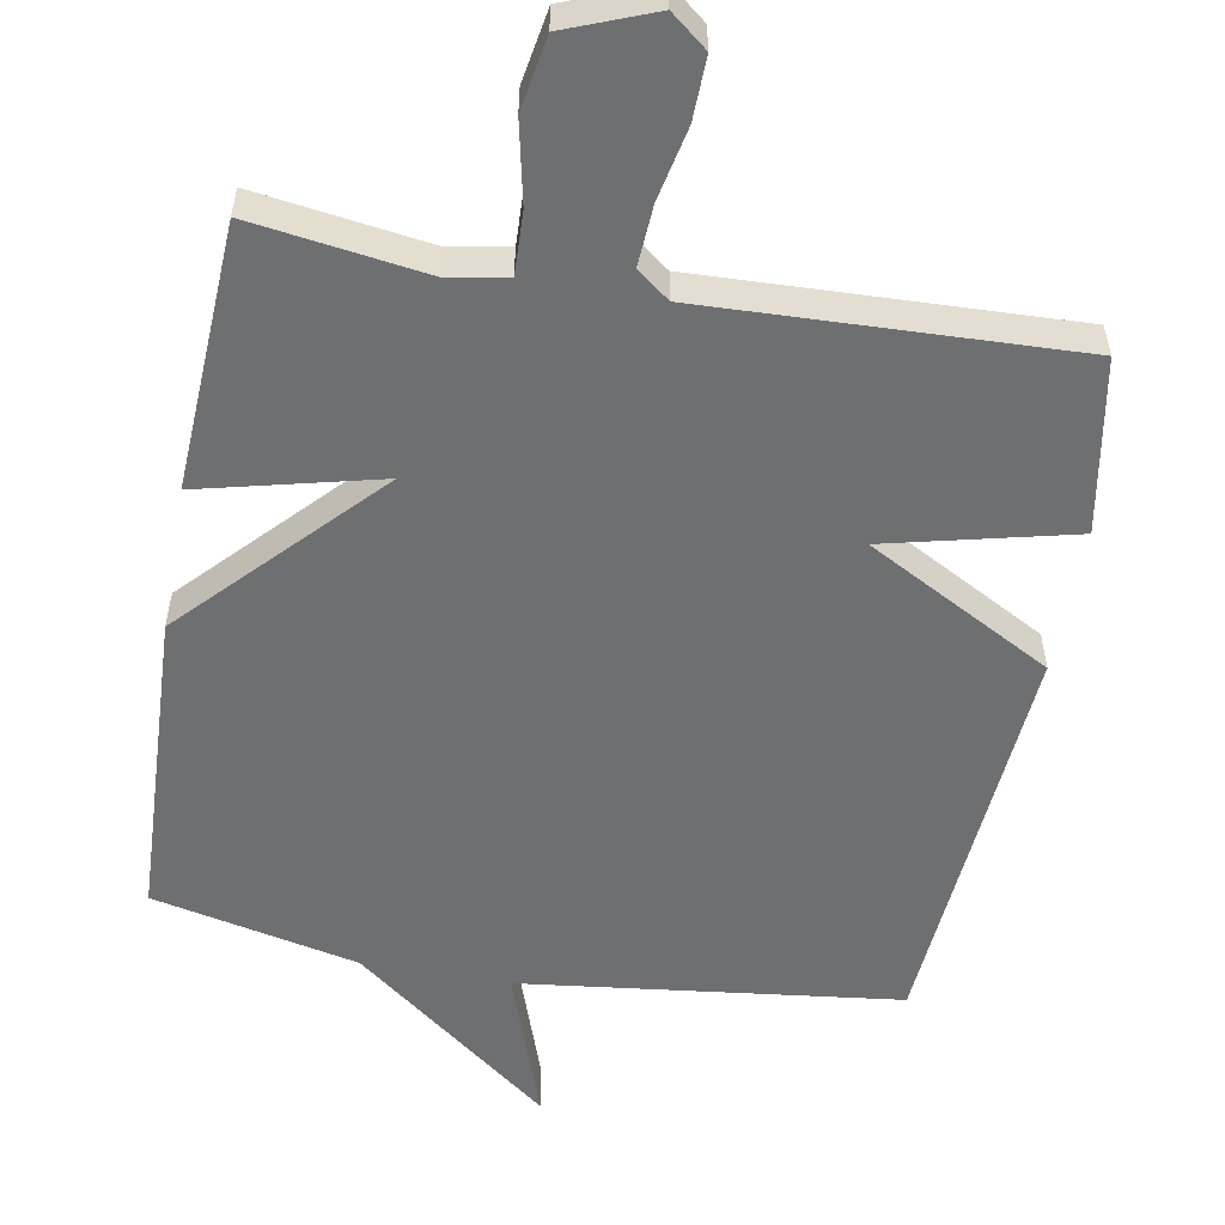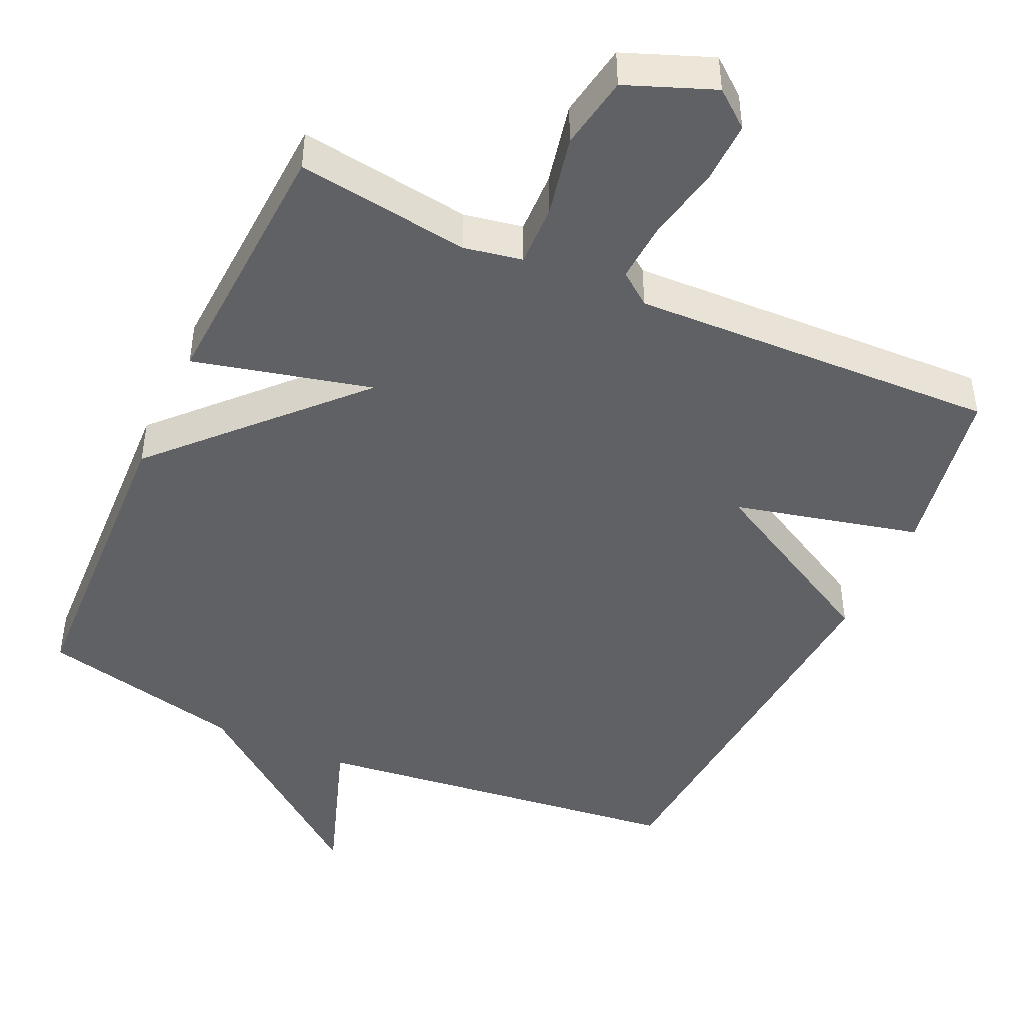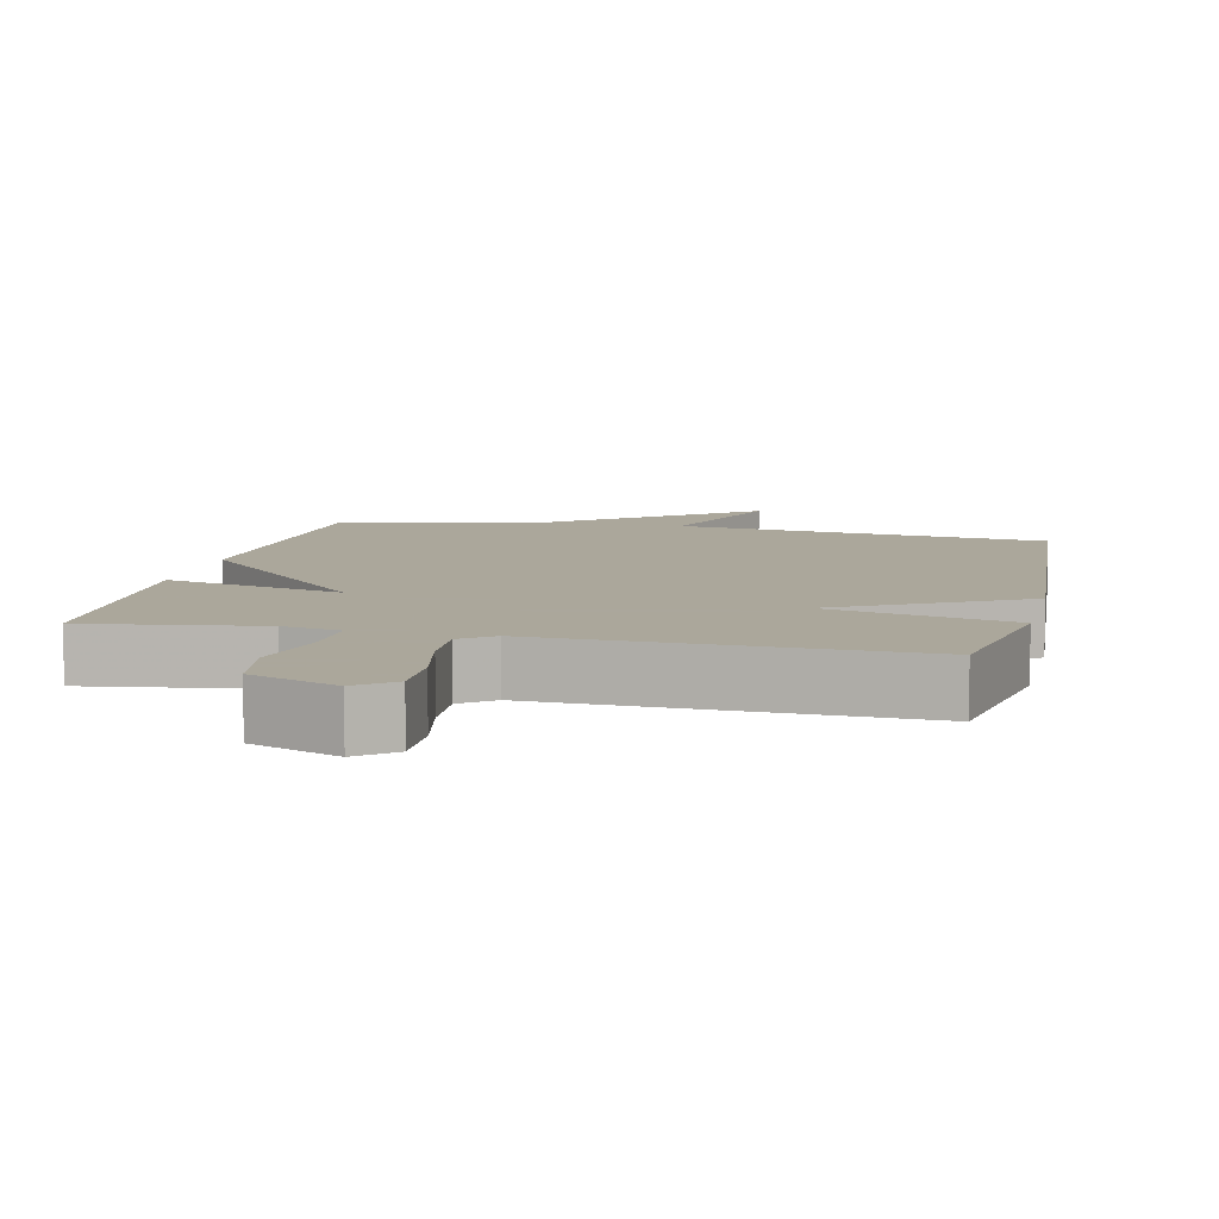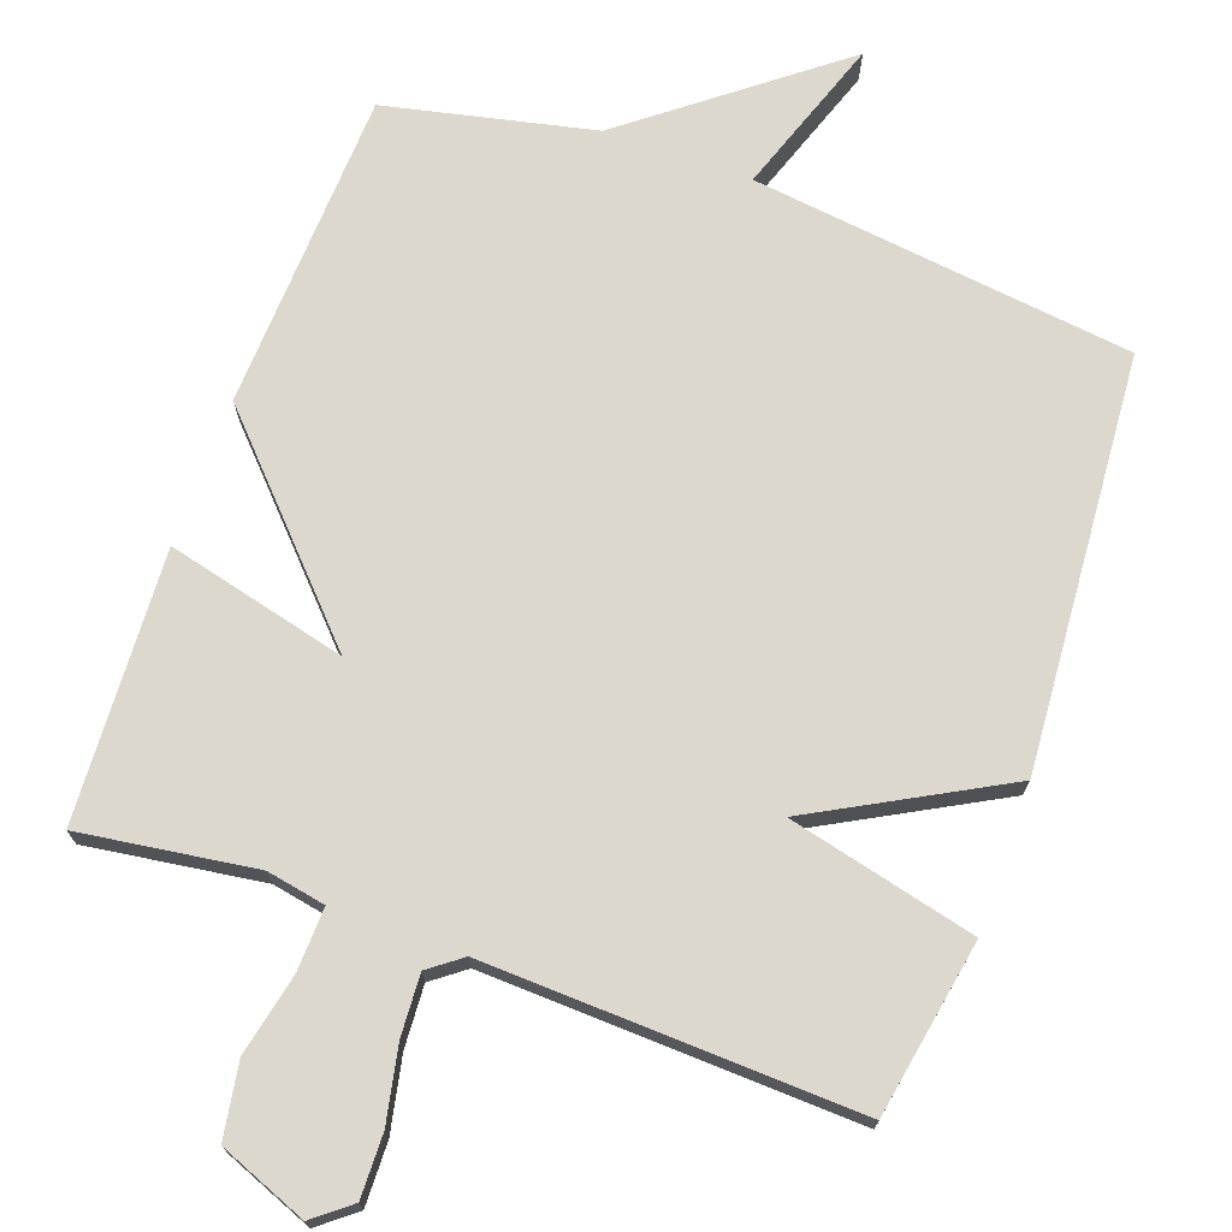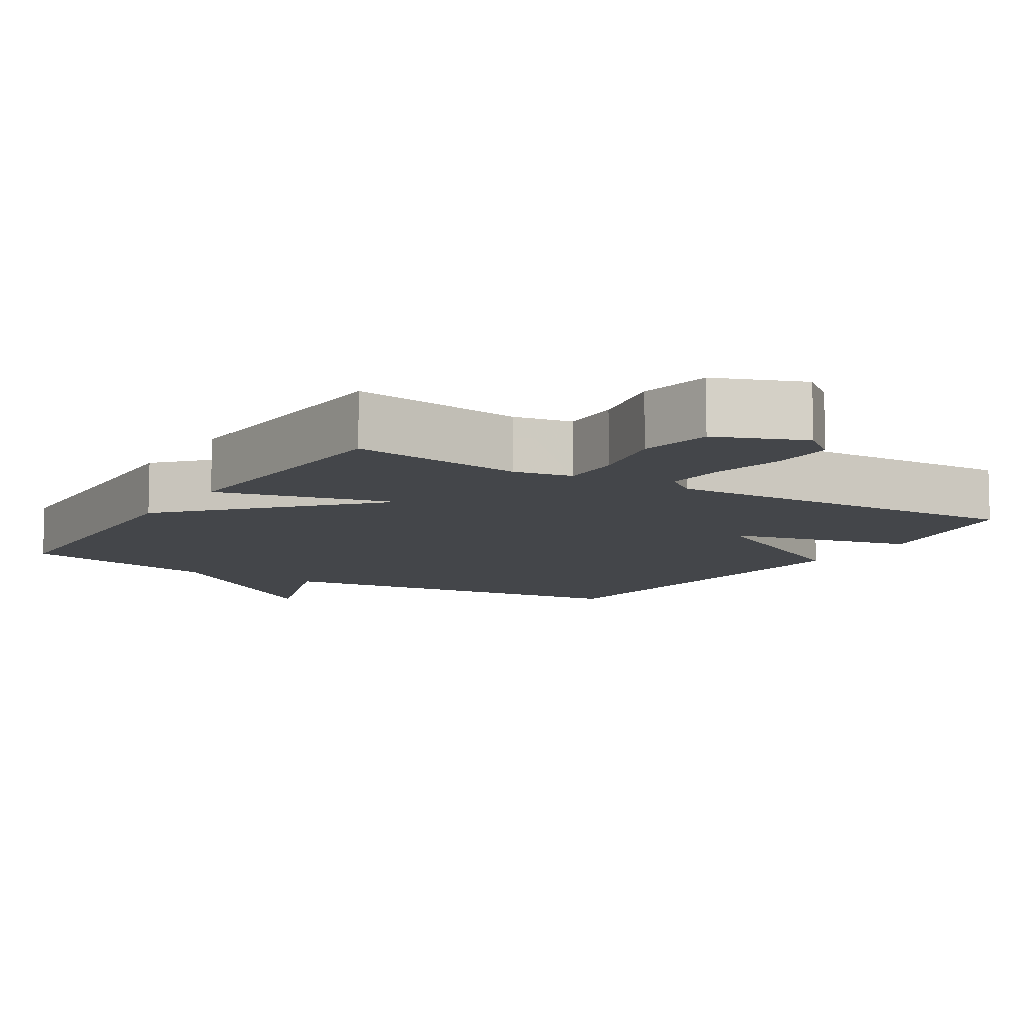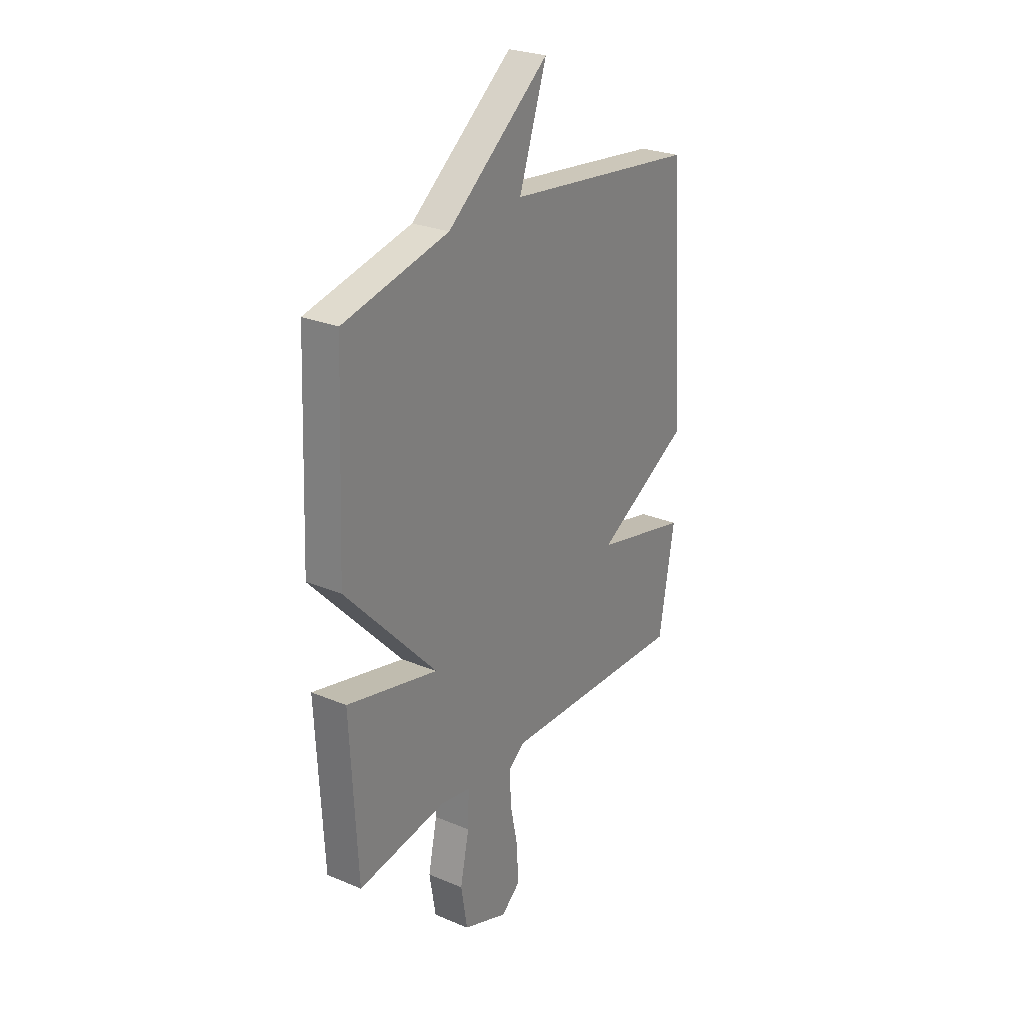
<metadata>
{"format":"obj","ext":"obj","renderer":"f3d","projection":"perspective","resolution":1024,"background":"white","views":[{"elev":-54.5,"azim":169.8,"up":"+Y"},{"elev":-45.6,"azim":155.3,"up":"+Y"},{"elev":8.2,"azim":-167.3,"up":"+Y"},{"elev":72.1,"azim":-160.2,"up":"+Y"},{"elev":-9.4,"azim":148.1,"up":"+Y"},{"elev":26.6,"azim":123.2,"up":"+Z"}]}
</metadata>
<code>
v 0.5 0.07 0.5
v 0.519 0.07 0.067
v 0.274 0.07 -0.193
v 0.519 0.07 -0.133
v 0.5 0.07 -0.5
v 0.262 0.07 -0.466
v 0.182 0.07 -0.481
v 0.185 0.07 -0.566
v 0.209 0.07 -0.678
v 0.192 0.07 -0.779
v 0.072 0.07 -0.826
v 0.022 0.07 -0.786
v 0.024 0.07 -0.7
v 0.045 0.07 -0.599
v 0.05 0.07 -0.515
v 0.005 0.07 -0.481
v -0.5 0.07 -0.5
v -0.542 0.07 -0.261
v -0.287 0.07 -0.2
v -0.542 0.07 -0.061
v -0.5 0.07 0.5
v 0.018 0.07 0.563
v -0.056 0.07 0.777
v 0.218 0.07 0.563
v 0.5 0 0.5
v 0.519 0 0.067
v 0.274 0 -0.193
v 0.519 0 -0.133
v 0.5 0 -0.5
v 0.262 0 -0.466
v 0.182 0 -0.481
v 0.185 0 -0.566
v 0.209 0 -0.678
v 0.192 0 -0.779
v 0.072 0 -0.826
v 0.022 0 -0.786
v 0.024 0 -0.7
v 0.045 0 -0.599
v 0.05 0 -0.515
v 0.005 0 -0.481
v -0.5 0 -0.5
v -0.542 0 -0.261
v -0.287 0 -0.2
v -0.542 0 -0.061
v -0.5 0 0.5
v 0.018 0 0.563
v -0.056 0 0.777
v 0.218 0 0.563
f 22 23 24
f 1 2 3
f 24 1 3
f 22 24 3
f 21 22 3
f 20 21 3
f 19 20 3
f 18 19 3
f 17 18 3
f 16 17 3
f 15 16 3 4
f 14 15 4
f 12 13 14
f 11 12 14
f 10 11 14
f 9 10 14
f 8 9 14
f 7 8 14
f 7 14 4
f 6 7 4
f 4 5 6
f 48 47 46
f 27 26 25
f 27 25 48
f 27 48 46
f 27 46 45
f 27 45 44
f 27 44 43
f 27 43 42
f 27 42 41
f 27 41 40
f 28 27 40 39
f 28 39 38
f 38 37 36
f 38 36 35
f 38 35 34
f 38 34 33
f 38 33 32
f 38 32 31
f 28 38 31
f 28 31 30
f 30 29 28
f 1 25 26 2
f 2 26 27 3
f 3 27 28 4
f 4 28 29 5
f 5 29 30 6
f 6 30 31 7
f 7 31 32 8
f 8 32 33 9
f 9 33 34 10
f 10 34 35 11
f 11 35 36 12
f 12 36 37 13
f 13 37 38 14
f 14 38 39 15
f 15 39 40 16
f 16 40 41 17
f 17 41 42 18
f 18 42 43 19
f 19 43 44 20
f 20 44 45 21
f 21 45 46 22
f 22 46 47 23
f 23 47 48 24
f 24 48 25 1

</code>
